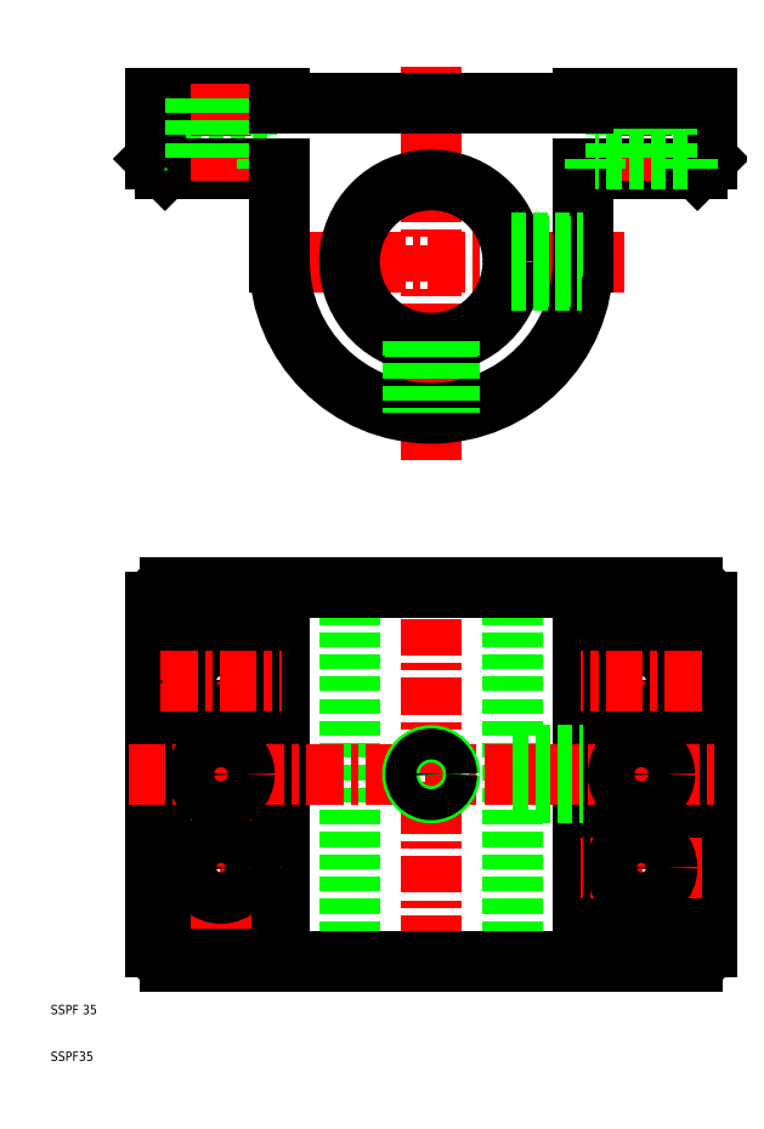
<metadata>
{"format":"dxf","ext":"dxf","renderer":"ezdxf+matplotlib","layout":"modelspace","background":"white","min_lineweight":24,"dpi":150}
</metadata>
<code>
0
SECTION
2
ENTITIES
0
LINE
8
CENTER
10
50
20
178
30
0
11
50
21
89
31
0
0
LINE
8
CENTER
10
5
20
165
30
0
11
5
21
132
31
0
0
LINE
8
CENTER
10
95
20
165
30
0
11
95
21
132
31
0
0
LINE
8
0
10
32.5
20
172
30
0
11
32.5
21
92
31
0
0
LINE
8
0
10
67.5
20
172
30
0
11
67.5
21
92
31
0
0
LINE
8
0
10
109
20
169
30
0
11
109
21
95
31
0
0
LINE
8
0
10
82.5
20
172
30
0
11
82.5
21
92
31
0
0
LINE
8
0
10
-9
20
169
30
0
11
-9
21
95
31
0
0
LINE
8
0
10
17.5
20
172
30
0
11
17.5
21
92
31
0
0
CIRCLE
8
0
10
95
20
152
30
0
40
5.5
0
CIRCLE
8
0
10
95
20
152
30
0
40
10
0
CIRCLE
8
0
10
5
20
152
30
0
40
5.5
0
CIRCLE
8
0
10
5
20
152
30
0
40
10
0
LINE
8
CENTER
10
11.23
20
241.8
30
0
11
91.33
21
241.8
31
0
0
LINE
8
CENTER
10
-14.89
20
132
30
0
11
112.1
21
132
31
0
0
LINE
8
0
10
-6
20
92
30
0
11
106
21
92
31
0
0
LINE
8
0
10
-9
20
276.8
30
0
11
17.5
21
276.8
31
0
0
LINE
8
CENTER
10
50
20
283.6
30
0
11
50
21
199
31
0
0
TEXT
8
0
10
-31.5
20
70.59
30
0
40
2
1
SSPF35
0
TEXT
8
0
10
-31.5
20
80.59
30
0
40
2
1
SSPF 35
0
LINE
8
CENTER
10
-8
20
112
30
0
11
18
21
112
31
0
0
CIRCLE
8
0
10
5
20
112
30
0
40
10
0
POINT
8
0
10
-6
20
92
30
0
0
POINT
8
0
10
-9
20
95
30
0
0
ARC
8
0
10
-6
20
95
30
0
40
3
50
180
51
270
0
POINT
8
0
10
-8
20
112
30
0
0
LINE
8
CENTER
10
5
20
99
30
0
11
5
21
132
31
0
0
LINE
8
0
10
15
20
263.8
30
0
11
-5
21
263.8
31
0
0
LINE
8
0
10
-7
20
261.8
30
0
11
17.5
21
261.8
31
0
0
LINE
8
0
10
-9
20
276.8
30
0
11
-9
21
263.8
31
0
0
LINE
8
0
10
-5
20
263.8
30
0
11
-5
21
261.8
31
0
0
LINE
8
0
10
-9
20
263.8
30
0
11
-7
21
261.8
31
0
0
POINT
8
0
10
-7
20
261.8
30
0
0
LINE
8
CENTER
10
5
20
279.8
30
0
11
5
21
258.8
31
0
0
LINE
8
0
10
-0.5
20
276.8
30
0
11
-0.5
21
263.8
31
0
0
LINE
8
0
10
10.5
20
276.8
30
0
11
10.5
21
263.8
31
0
0
LINE
8
0
10
15
20
261.8
30
0
11
15
21
263.8
31
0
0
LINE
8
0
10
15
20
263.8
30
0
11
15
21
261.8
31
0
0
CIRCLE
8
0
10
5
20
112
30
0
40
5.5
0
CIRCLE
8
0
10
5
20
132
30
0
40
5
0
CIRCLE
8
0
10
50
20
132
30
0
40
4
0
CIRCLE
8
0
10
50
20
132
30
0
40
3.323
0
LINE
8
CENTER
10
95
20
99
30
0
11
95
21
132
31
0
0
CIRCLE
8
0
10
95
20
112
30
0
40
10
0
LINE
8
0
10
82.5
20
261.8
30
0
11
107
21
261.8
31
0
0
LINE
8
CENTER
10
95
20
279.8
30
0
11
95
21
258.8
31
0
0
LINE
8
0
10
109
20
276.8
30
0
11
109
21
263.8
31
0
0
LINE
8
0
10
107
20
261.8
30
0
11
109
21
263.8
31
0
0
POINT
8
0
10
109
20
276.8
30
0
0
POINT
8
0
10
109
20
276.8
30
0
0
POINT
8
0
10
109
20
276.8
30
0
0
ARC
8
0
10
106
20
95
30
0
40
3
50
270
51
0
0
POINT
8
0
10
106
20
92
30
0
0
POINT
8
0
10
106
20
92
30
0
0
POINT
8
0
10
109
20
95
30
0
0
LINE
8
CENTER
10
108
20
112
30
0
11
82
21
112
31
0
0
CIRCLE
8
0
10
95
20
112
30
0
40
5.5
0
LINE
8
0
10
67.5
20
128
30
0
11
82.5
21
128
31
0
0
LINE
8
0
10
67.5
20
136
30
0
11
82.5
21
136
31
0
0
LINE
8
0
10
67.5
20
128.7
30
0
11
82.5
21
128.7
31
0
0
LINE
8
0
10
67.5
20
135.3
30
0
11
82.5
21
135.3
31
0
0
CIRCLE
8
0
10
95
20
132
30
0
40
5
0
POINT
8
0
10
84.5
20
132
30
0
0
LINE
8
0
10
-6
20
172
30
0
11
106
21
172
31
0
0
LINE
8
CENTER
10
-8
20
152
30
0
11
18
21
152
31
0
0
ARC
8
0
10
-6
20
169
30
0
40
3
50
90
51
180
0
POINT
8
0
10
-8
20
152
30
0
0
POINT
8
0
10
-6
20
172
30
0
0
POINT
8
0
10
17.5
20
172
30
0
0
LINE
8
CENTER
10
108
20
152
30
0
11
82
21
152
31
0
0
POINT
8
0
10
82.5
20
172
30
0
0
ARC
8
0
10
106
20
169
30
0
40
3
50
0
51
90
0
CIRCLE
8
0
10
50
20
241.8
30
0
40
17.5
0
ARC
8
0
10
50
20
241.8
30
0
40
32.5
50
180
51
0
0
LINE
8
0
10
17.5
20
241.8
30
0
11
17.5
21
261.8
31
0
0
LINE
8
0
10
82.5
20
241.8
30
0
11
82.5
21
261.8
31
0
0
LINE
8
0
10
105
20
263.8
30
0
11
85
21
263.8
31
0
0
LINE
8
0
10
85
20
263.8
30
0
11
85
21
261.8
31
0
0
LINE
8
0
10
100.5
20
276.8
30
0
11
100.5
21
263.8
31
0
0
LINE
8
0
10
89.5
20
276.8
30
0
11
89.5
21
263.8
31
0
0
LINE
8
0
10
105
20
263.8
30
0
11
105
21
261.8
31
0
0
LINE
8
0
10
105
20
261.8
30
0
11
105
21
263.8
31
0
0
LINE
8
0
10
67.18
20
245.2
30
0
11
82.5
21
245.2
31
0
0
LINE
8
0
10
67.18
20
238.5
30
0
11
82.33
21
238.5
31
0
0
LINE
8
0
10
67.04
20
245.8
30
0
11
82.5
21
245.8
31
0
0
LINE
8
0
10
67.04
20
237.8
30
0
11
82.25
21
237.8
31
0
0
LINE
8
0
10
46
20
224.8
30
0
11
46
21
209.6
31
0
0
LINE
8
0
10
46.68
20
224.7
30
0
11
46.68
21
209.5
31
0
0
LINE
8
0
10
54
20
224.8
30
0
11
54
21
209.6
31
0
0
LINE
8
0
10
53.32
20
224.7
30
0
11
53.32
21
209.5
31
0
0
LINE
8
0
10
17.5
20
276.8
30
0
11
17.5
21
275.8
31
0
0
LINE
8
0
10
17.5
20
275.8
30
0
11
82.5
21
275.8
31
0
0
LINE
8
0
10
82.5
20
275.8
30
0
11
82.5
21
276.8
31
0
0
LINE
8
0
10
82.5
20
276.8
30
0
11
109
21
276.8
31
0
0
ENDSEC
0
EOF

</code>
